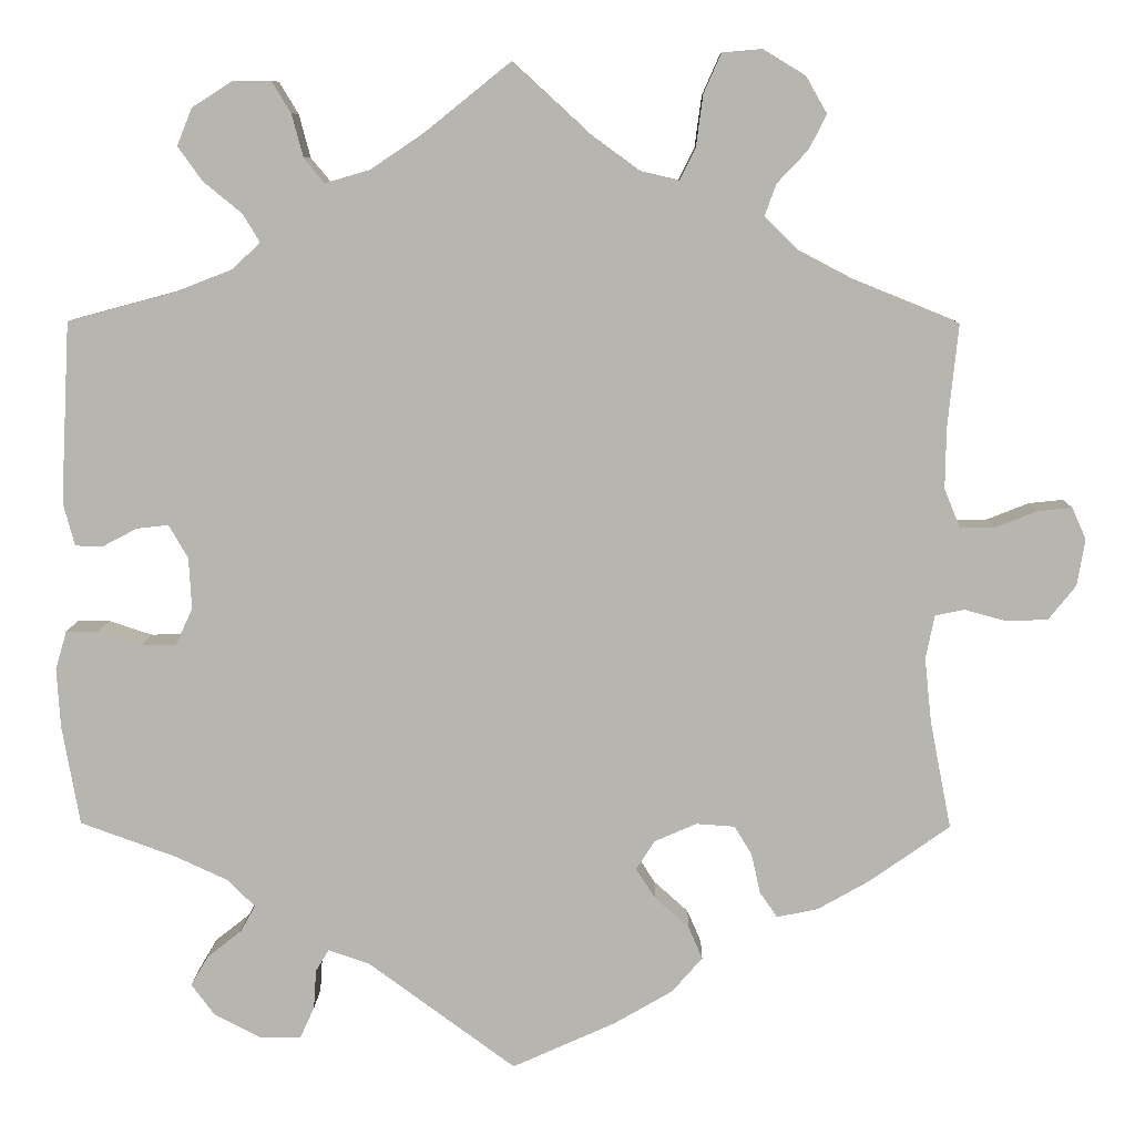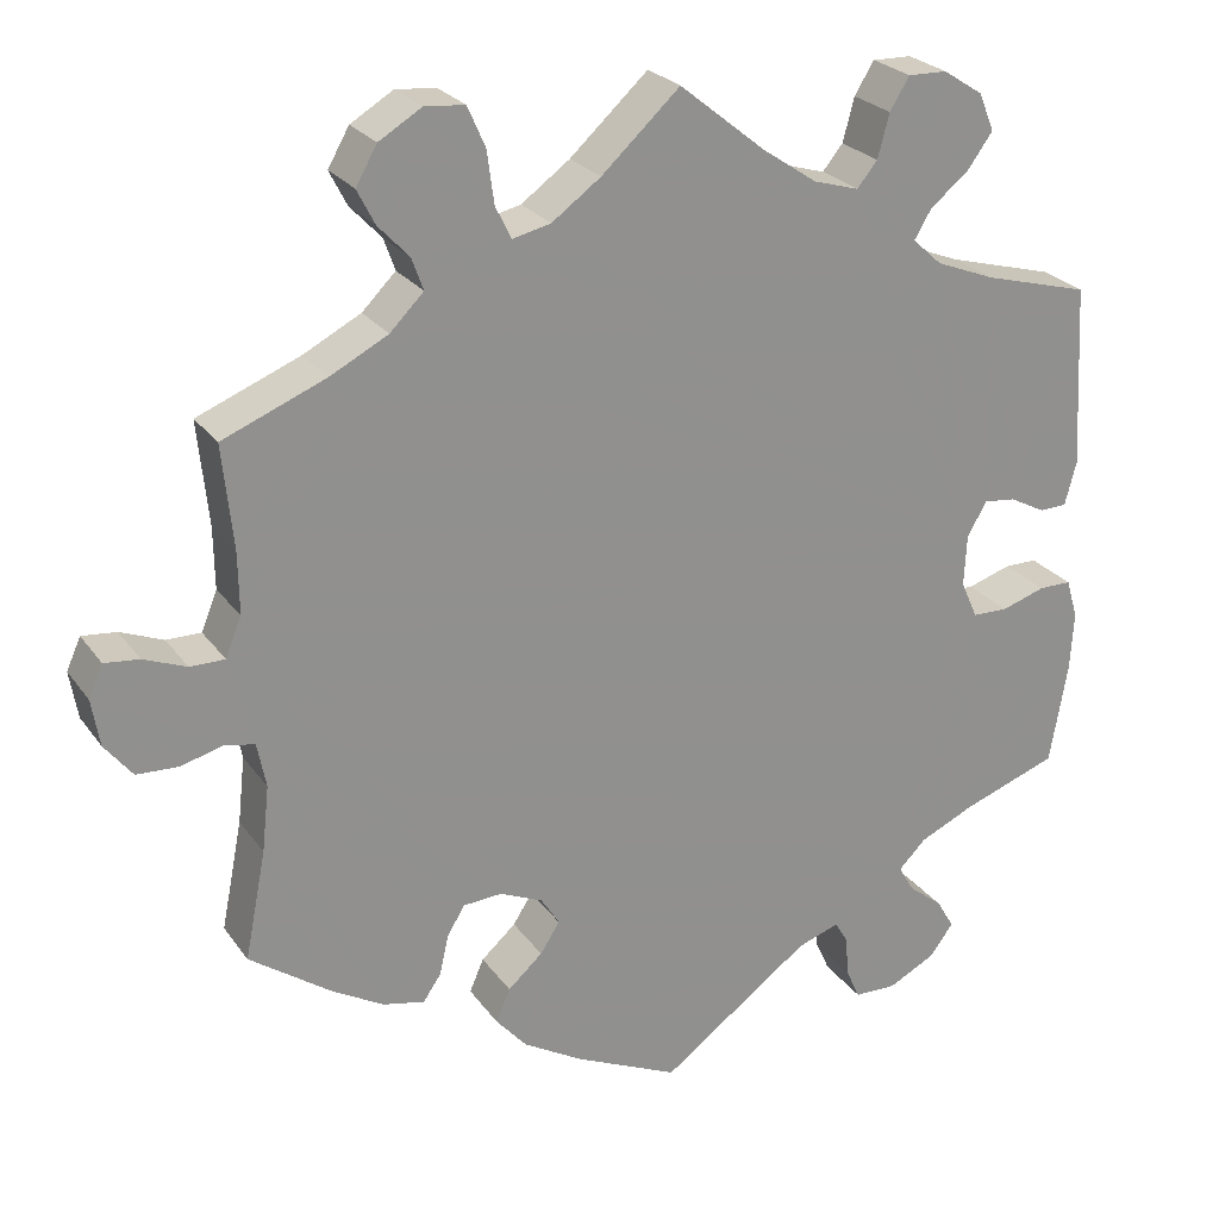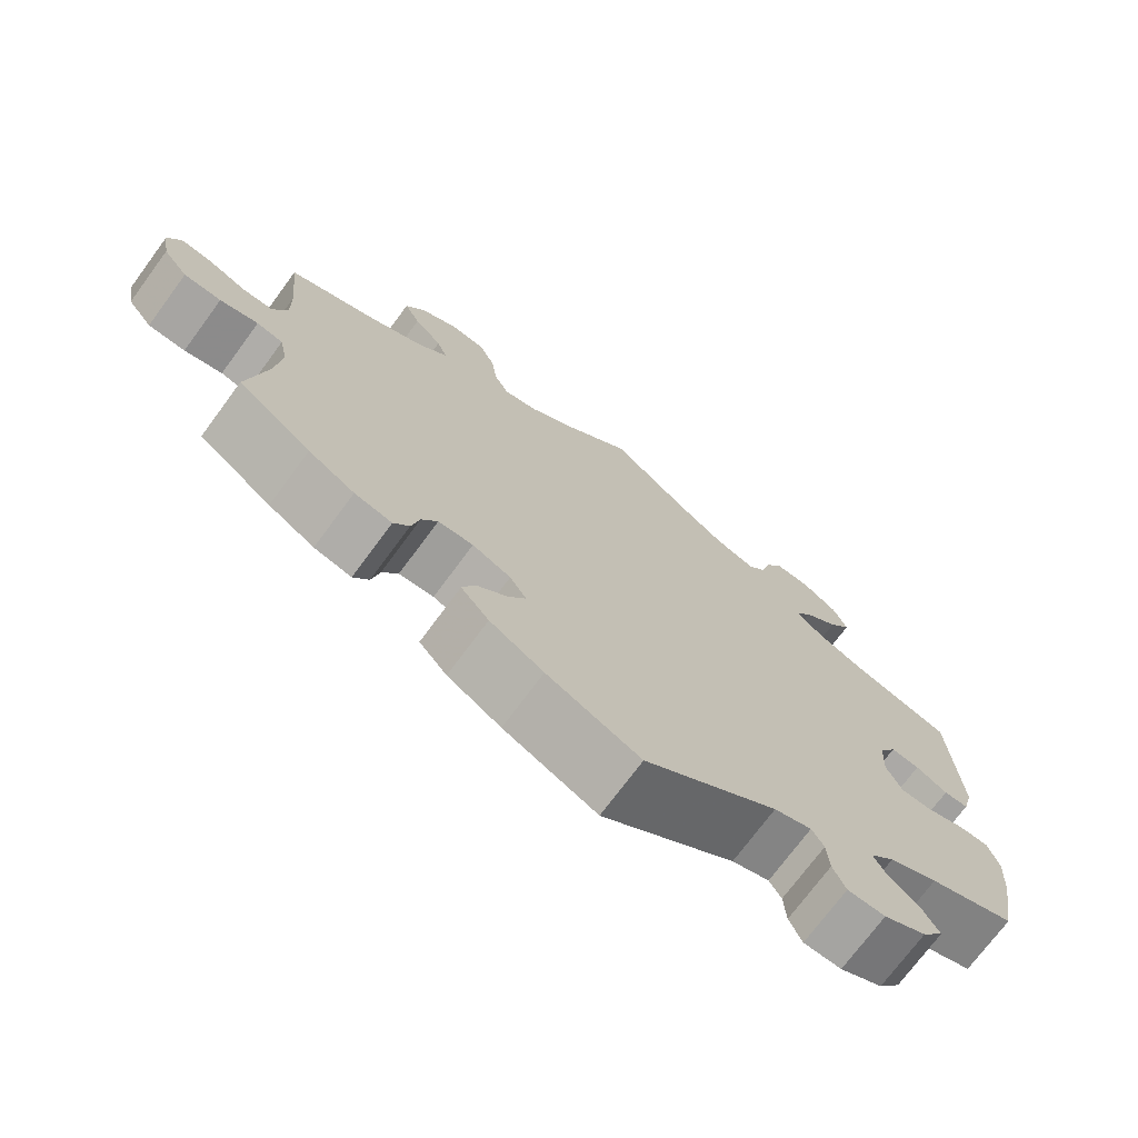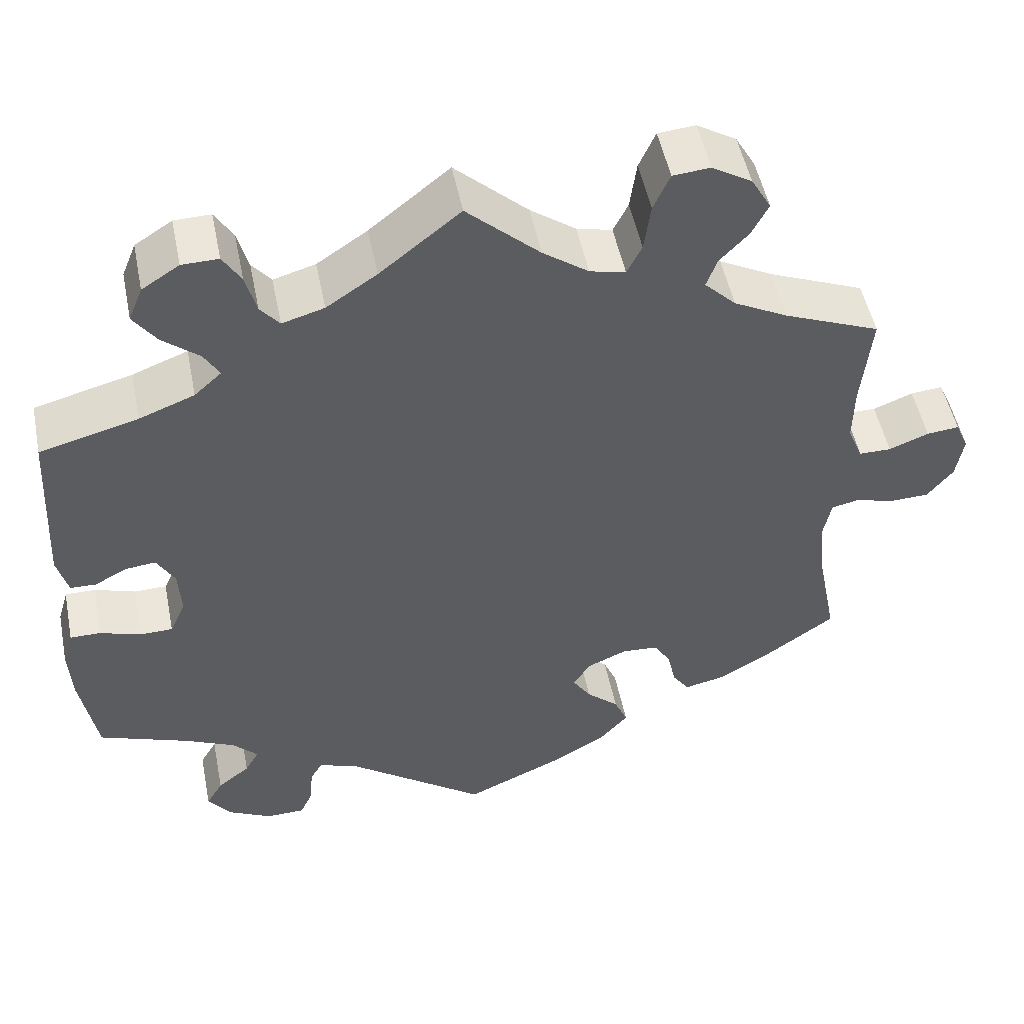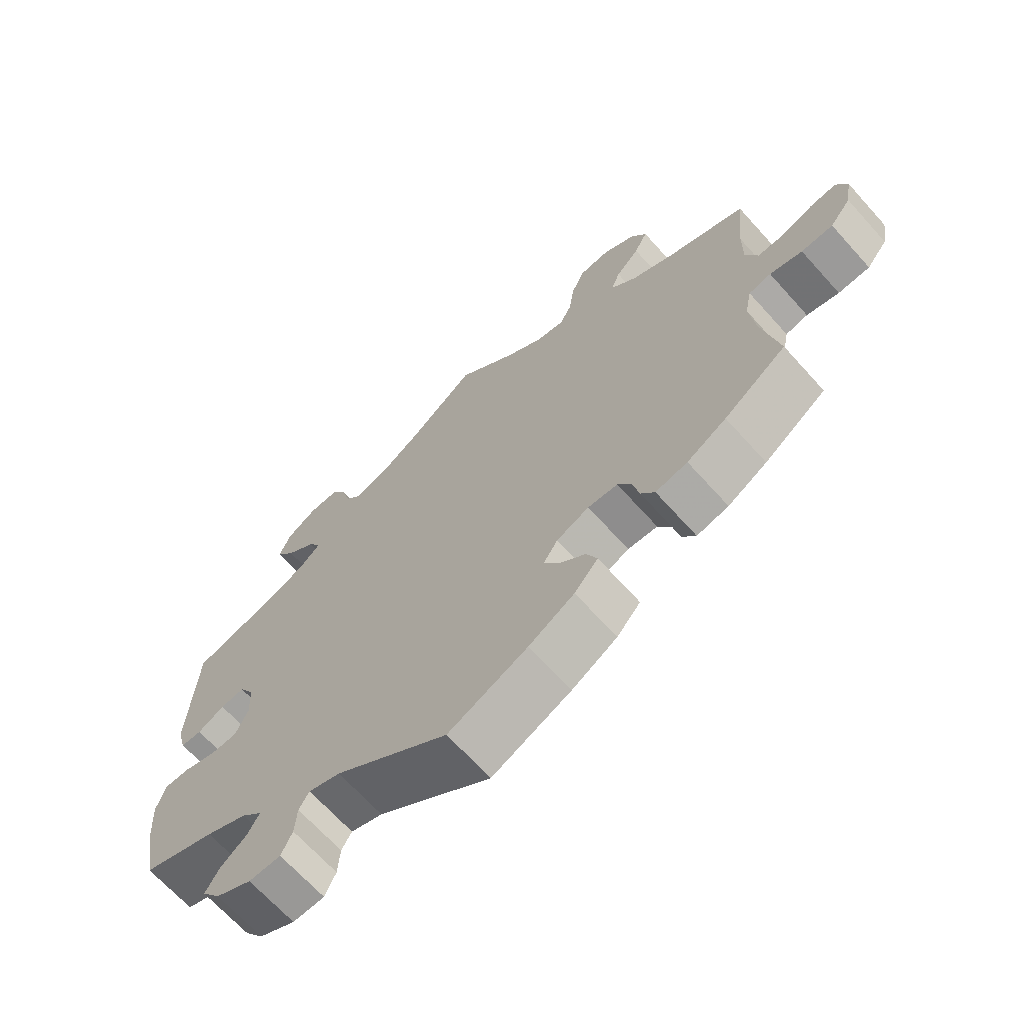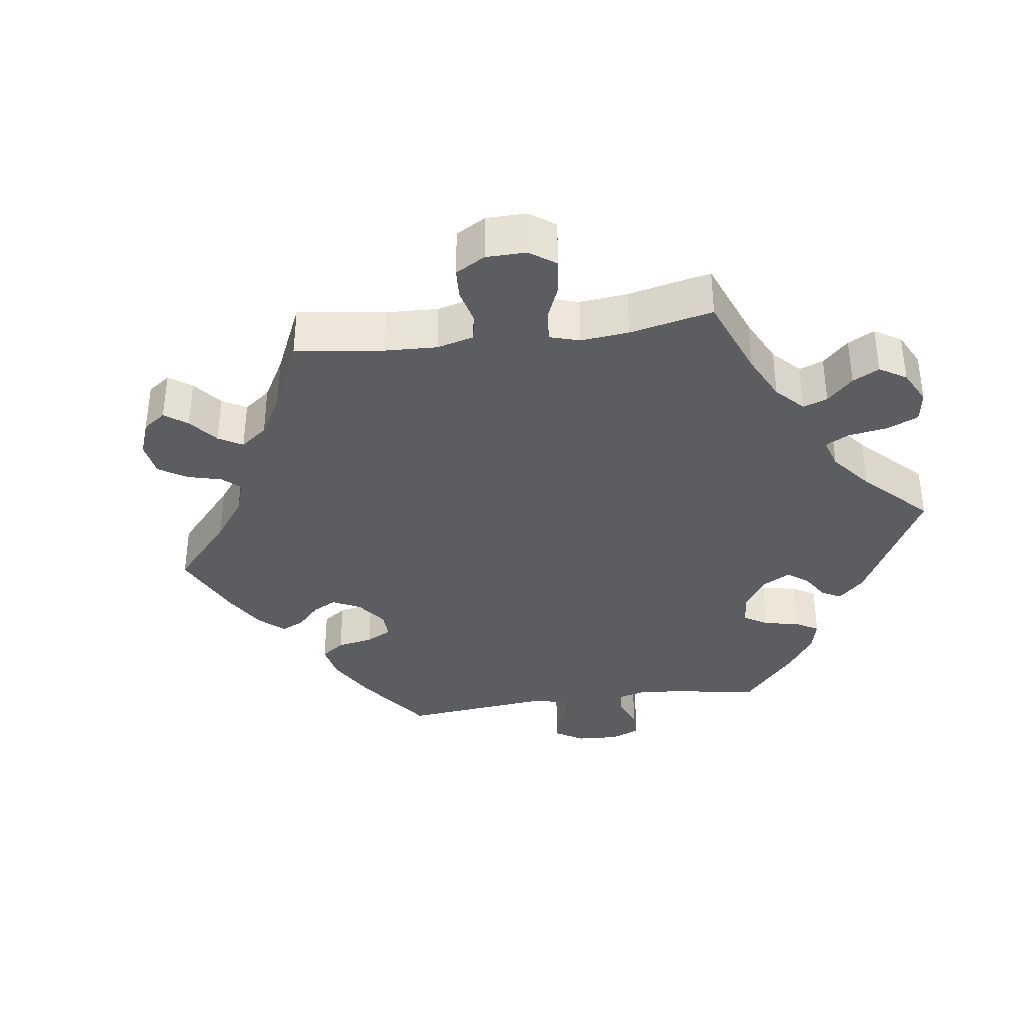
<metadata>
{"format":"obj","ext":"obj","renderer":"f3d","projection":"perspective","resolution":1024,"background":"white","views":[{"elev":8.7,"azim":-178.7,"up":"+Z"},{"elev":24.7,"azim":-26.9,"up":"+Z"},{"elev":-72.8,"azim":-36.4,"up":"+Z"},{"elev":50.6,"azim":168.7,"up":"+Z"},{"elev":-67.7,"azim":-138.0,"up":"+Z"},{"elev":-35.9,"azim":-22.1,"up":"+Y"}]}
</metadata>
<code>
v 0.393 0.07 -0.328
v 0.332 0.07 -0.356
v 0.301 0.07 -0.387
v 0.318 0.07 -0.417
v 0.357 0.07 -0.448
v 0.377 0.07 -0.482
v 0.35 0.07 -0.518
v 0.297 0.07 -0.545
v 0.25 0.07 -0.544
v 0.234 0.07 -0.509
v 0.231 0.07 -0.464
v 0.216 0.07 -0.439
v 0.169 0.07 -0.455
v 0.001 0.07 -0.578
v -0.116 0.07 -0.525
v -0.183 0.07 -0.486
v -0.218 0.07 -0.446
v -0.202 0.07 -0.409
v -0.163 0.07 -0.374
v -0.141 0.07 -0.34
v -0.162 0.07 -0.307
v -0.21 0.07 -0.286
v -0.254 0.07 -0.289
v -0.274 0.07 -0.322
v -0.284 0.07 -0.367
v -0.304 0.07 -0.396
v -0.351 0.07 -0.386
v -0.409 0.07 -0.353
v -0.501 0.07 -0.288
v -0.477 0.07 -0.166
v -0.469 0.07 -0.092
v -0.479 0.07 -0.042
v -0.512 0.07 -0.035
v -0.56 0.07 -0.048
v -0.607 0.07 -0.046
v -0.638 0.07 -0.007
v -0.647 0.07 0.046
v -0.631 0.07 0.082
v -0.592 0.07 0.078
v -0.544 0.07 0.059
v -0.505 0.07 0.059
v -0.487 0.07 0.103
v -0.488 0.07 0.172
v -0.5 0.07 0.289
v -0.384 0.07 0.336
v -0.319 0.07 0.37
v -0.281 0.07 0.408
v -0.294 0.07 0.444
v -0.329 0.07 0.481
v -0.349 0.07 0.52
v -0.325 0.07 0.562
v -0.277 0.07 0.591
v -0.232 0.07 0.587
v -0.212 0.07 0.542
v -0.204 0.07 0.483
v -0.186 0.07 0.447
v -0.143 0.07 0.457
v -0.088 0.07 0.497
v 0 0.07 0.578
v 0.097 0.07 0.5
v 0.158 0.07 0.459
v 0.209 0.07 0.444
v 0.232 0.07 0.472
v 0.245 0.07 0.521
v 0.267 0.07 0.557
v 0.311 0.07 0.556
v 0.356 0.07 0.527
v 0.373 0.07 0.485
v 0.345 0.07 0.446
v 0.301 0.07 0.41
v 0.282 0.07 0.378
v 0.315 0.07 0.348
v 0.382 0.07 0.322
v 0.501 0.07 0.29
v 0.512 0.07 0.084
v 0.499 0.07 0.035
v 0.468 0.07 0.034
v 0.428 0.07 0.055
v 0.392 0.07 0.059
v 0.37 0.07 0.021
v 0.367 0.07 -0.037
v 0.386 0.07 -0.079
v 0.426 0.07 -0.08
v 0.475 0.07 -0.064
v 0.512 0.07 -0.064
v 0.525 0.07 -0.108
v 0.521 0.07 -0.175
v 0.501 0.07 -0.289
v 0.393 0 -0.328
v 0.332 0 -0.356
v 0.301 0 -0.387
v 0.318 0 -0.417
v 0.357 0 -0.448
v 0.377 0 -0.482
v 0.35 0 -0.518
v 0.297 0 -0.545
v 0.25 0 -0.544
v 0.234 0 -0.509
v 0.231 0 -0.464
v 0.216 0 -0.439
v 0.169 0 -0.455
v 0.001 0 -0.578
v -0.116 0 -0.525
v -0.183 0 -0.486
v -0.218 0 -0.446
v -0.202 0 -0.409
v -0.163 0 -0.374
v -0.141 0 -0.34
v -0.162 0 -0.307
v -0.21 0 -0.286
v -0.254 0 -0.289
v -0.274 0 -0.322
v -0.284 0 -0.367
v -0.304 0 -0.396
v -0.351 0 -0.386
v -0.409 0 -0.353
v -0.501 0 -0.288
v -0.477 0 -0.166
v -0.469 0 -0.092
v -0.479 0 -0.042
v -0.512 0 -0.035
v -0.56 0 -0.048
v -0.607 0 -0.046
v -0.638 0 -0.007
v -0.647 0 0.046
v -0.631 0 0.082
v -0.592 0 0.078
v -0.544 0 0.059
v -0.505 0 0.059
v -0.487 0 0.103
v -0.488 0 0.172
v -0.5 0 0.289
v -0.384 0 0.336
v -0.319 0 0.37
v -0.281 0 0.408
v -0.294 0 0.444
v -0.329 0 0.481
v -0.349 0 0.52
v -0.325 0 0.562
v -0.277 0 0.591
v -0.232 0 0.587
v -0.212 0 0.542
v -0.204 0 0.483
v -0.186 0 0.447
v -0.143 0 0.457
v -0.088 0 0.497
v 0 0 0.578
v 0.097 0 0.5
v 0.158 0 0.459
v 0.209 0 0.444
v 0.232 0 0.472
v 0.245 0 0.521
v 0.267 0 0.557
v 0.311 0 0.556
v 0.356 0 0.527
v 0.373 0 0.485
v 0.345 0 0.446
v 0.301 0 0.41
v 0.282 0 0.378
v 0.315 0 0.348
v 0.382 0 0.322
v 0.501 0 0.29
v 0.512 0 0.084
v 0.499 0 0.035
v 0.468 0 0.034
v 0.428 0 0.055
v 0.392 0 0.059
v 0.37 0 0.021
v 0.367 0 -0.037
v 0.386 0 -0.079
v 0.426 0 -0.08
v 0.475 0 -0.064
v 0.512 0 -0.064
v 0.525 0 -0.108
v 0.521 0 -0.175
v 0.501 0 -0.289
f 87 88 1
f 86 87 1 2
f 83 84 85 86
f 82 83 86 2
f 81 82 2 3
f 80 81 3
f 75 76 77 78
f 73 74 75 78
f 72 73 78 79
f 71 72 79 80
f 67 68 69 70
f 67 70 71
f 66 67 71
f 63 64 65 66
f 62 63 66 71
f 61 62 71 80
f 58 59 60
f 57 58 60 61
f 56 57 61 80
f 52 53 54 55
f 52 55 56
f 51 52 56
f 48 49 50 51
f 47 48 51 56
f 46 47 56 80
f 43 44 45
f 42 43 45 46
f 41 42 46 80
f 37 38 39 40
f 33 34 35 36
f 32 33 36 37
f 27 28 29 30
f 27 30 31
f 24 25 26 27
f 23 24 27 31
f 22 23 31 32
f 16 17 18 19
f 16 19 20
f 13 14 15 16
f 12 13 16 20
f 8 9 10 11
f 8 11 12
f 7 8 12
f 4 5 6 7
f 3 4 7 12
f 32 37 40 41
f 21 22 32 41
f 21 41 80 3
f 3 12 20 21
f 89 176 175
f 90 89 175 174
f 174 173 172 171
f 90 174 171 170
f 91 90 170 169
f 91 169 168
f 166 165 164 163
f 166 163 162 161
f 167 166 161 160
f 168 167 160 159
f 158 157 156 155
f 159 158 155
f 159 155 154
f 154 153 152 151
f 159 154 151 150
f 168 159 150 149
f 148 147 146
f 149 148 146 145
f 168 149 145 144
f 143 142 141 140
f 144 143 140
f 144 140 139
f 139 138 137 136
f 144 139 136 135
f 168 144 135 134
f 133 132 131
f 134 133 131 130
f 168 134 130 129
f 128 127 126 125
f 124 123 122 121
f 125 124 121 120
f 118 117 116 115
f 119 118 115
f 115 114 113 112
f 119 115 112 111
f 120 119 111 110
f 107 106 105 104
f 108 107 104
f 104 103 102 101
f 108 104 101 100
f 99 98 97 96
f 100 99 96
f 100 96 95
f 95 94 93 92
f 100 95 92 91
f 129 128 125 120
f 129 120 110 109
f 91 168 129 109
f 109 108 100 91
f 1 89 90 2
f 2 90 91 3
f 3 91 92 4
f 4 92 93 5
f 5 93 94 6
f 6 94 95 7
f 7 95 96 8
f 8 96 97 9
f 9 97 98 10
f 10 98 99 11
f 11 99 100 12
f 12 100 101 13
f 13 101 102 14
f 14 102 103 15
f 15 103 104 16
f 16 104 105 17
f 17 105 106 18
f 18 106 107 19
f 19 107 108 20
f 20 108 109 21
f 21 109 110 22
f 22 110 111 23
f 23 111 112 24
f 24 112 113 25
f 25 113 114 26
f 26 114 115 27
f 27 115 116 28
f 28 116 117 29
f 29 117 118 30
f 30 118 119 31
f 31 119 120 32
f 32 120 121 33
f 33 121 122 34
f 34 122 123 35
f 35 123 124 36
f 36 124 125 37
f 37 125 126 38
f 38 126 127 39
f 39 127 128 40
f 40 128 129 41
f 41 129 130 42
f 42 130 131 43
f 43 131 132 44
f 44 132 133 45
f 45 133 134 46
f 46 134 135 47
f 47 135 136 48
f 48 136 137 49
f 49 137 138 50
f 50 138 139 51
f 51 139 140 52
f 52 140 141 53
f 53 141 142 54
f 54 142 143 55
f 55 143 144 56
f 56 144 145 57
f 57 145 146 58
f 58 146 147 59
f 59 147 148 60
f 60 148 149 61
f 61 149 150 62
f 62 150 151 63
f 63 151 152 64
f 64 152 153 65
f 65 153 154 66
f 66 154 155 67
f 67 155 156 68
f 68 156 157 69
f 69 157 158 70
f 70 158 159 71
f 71 159 160 72
f 72 160 161 73
f 73 161 162 74
f 74 162 163 75
f 75 163 164 76
f 76 164 165 77
f 77 165 166 78
f 78 166 167 79
f 79 167 168 80
f 80 168 169 81
f 81 169 170 82
f 82 170 171 83
f 83 171 172 84
f 84 172 173 85
f 85 173 174 86
f 86 174 175 87
f 87 175 176 88
f 88 176 89 1

</code>
